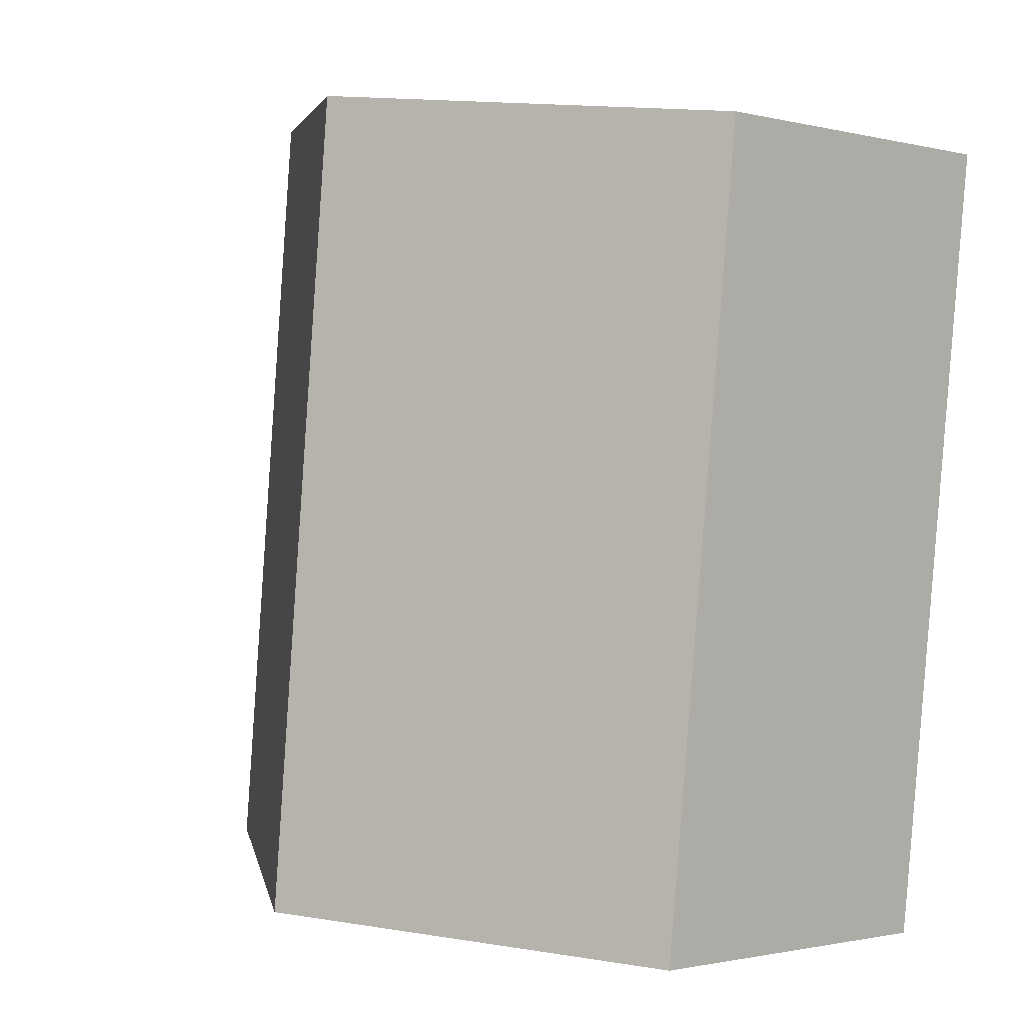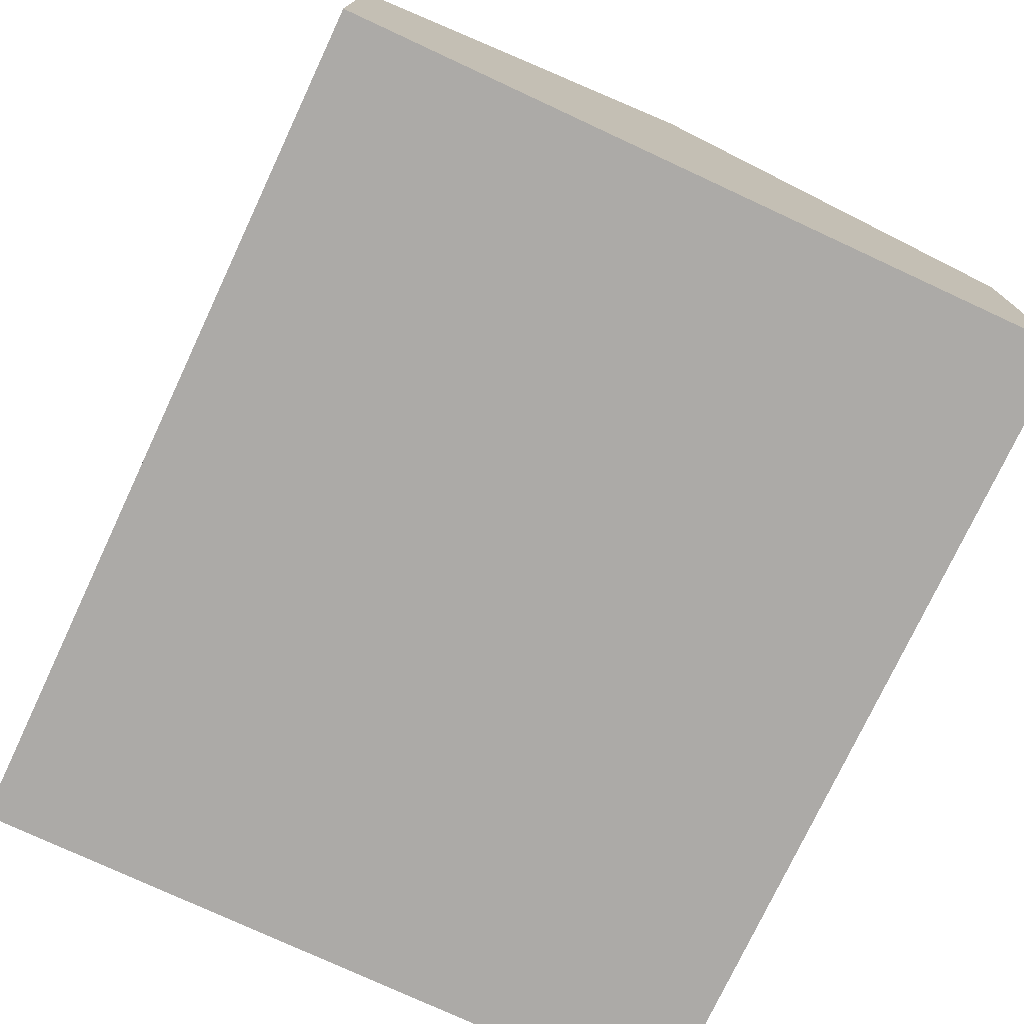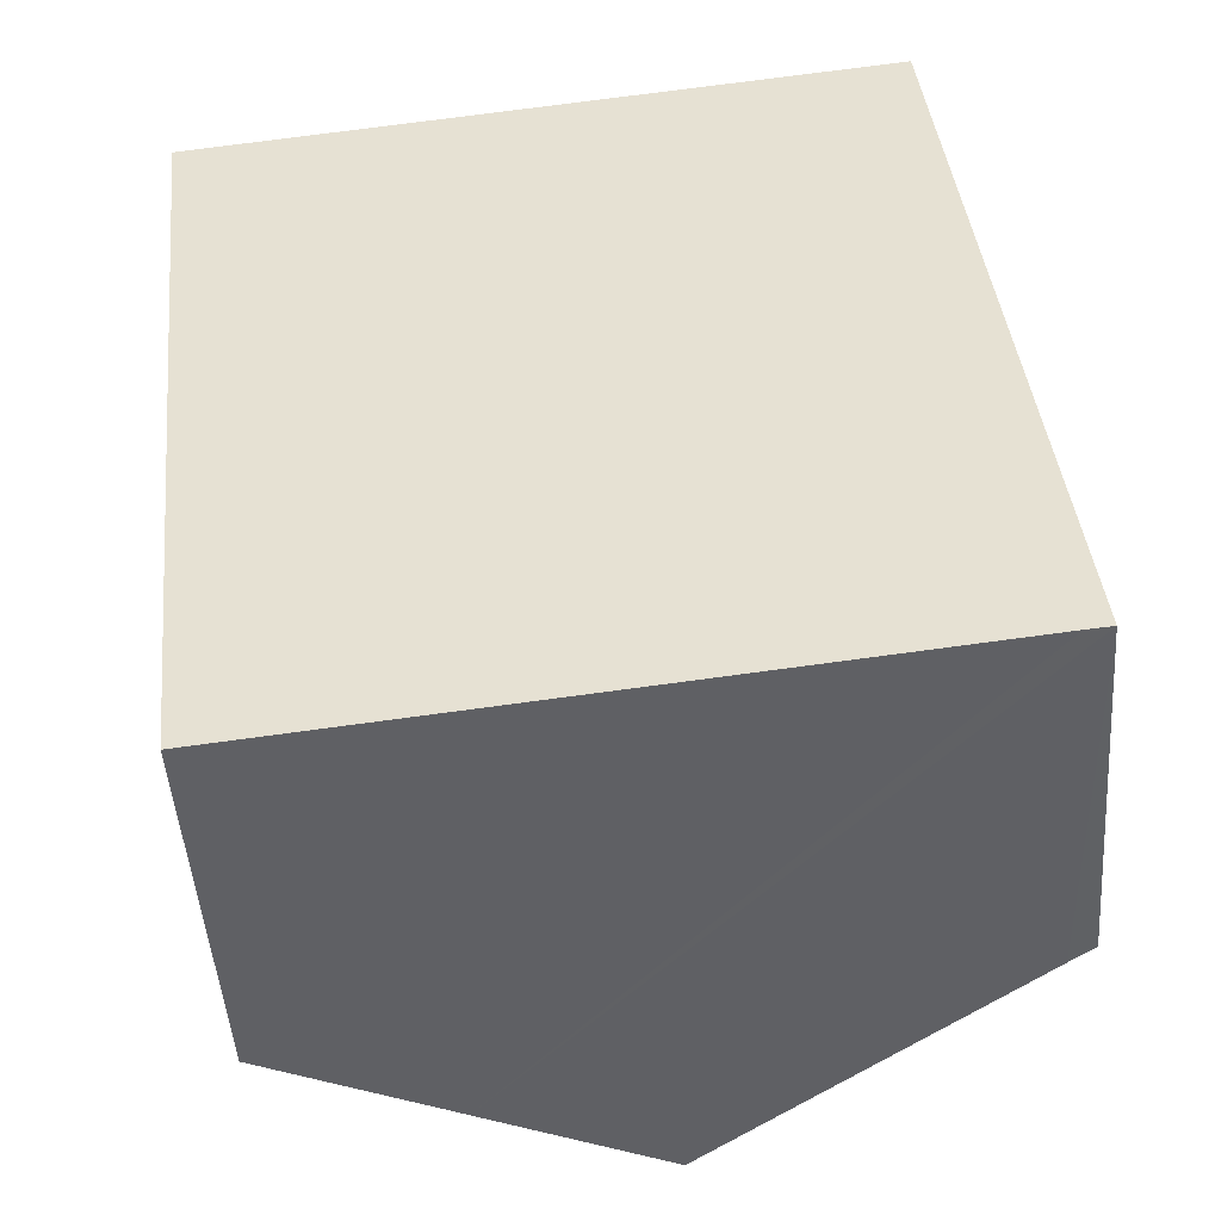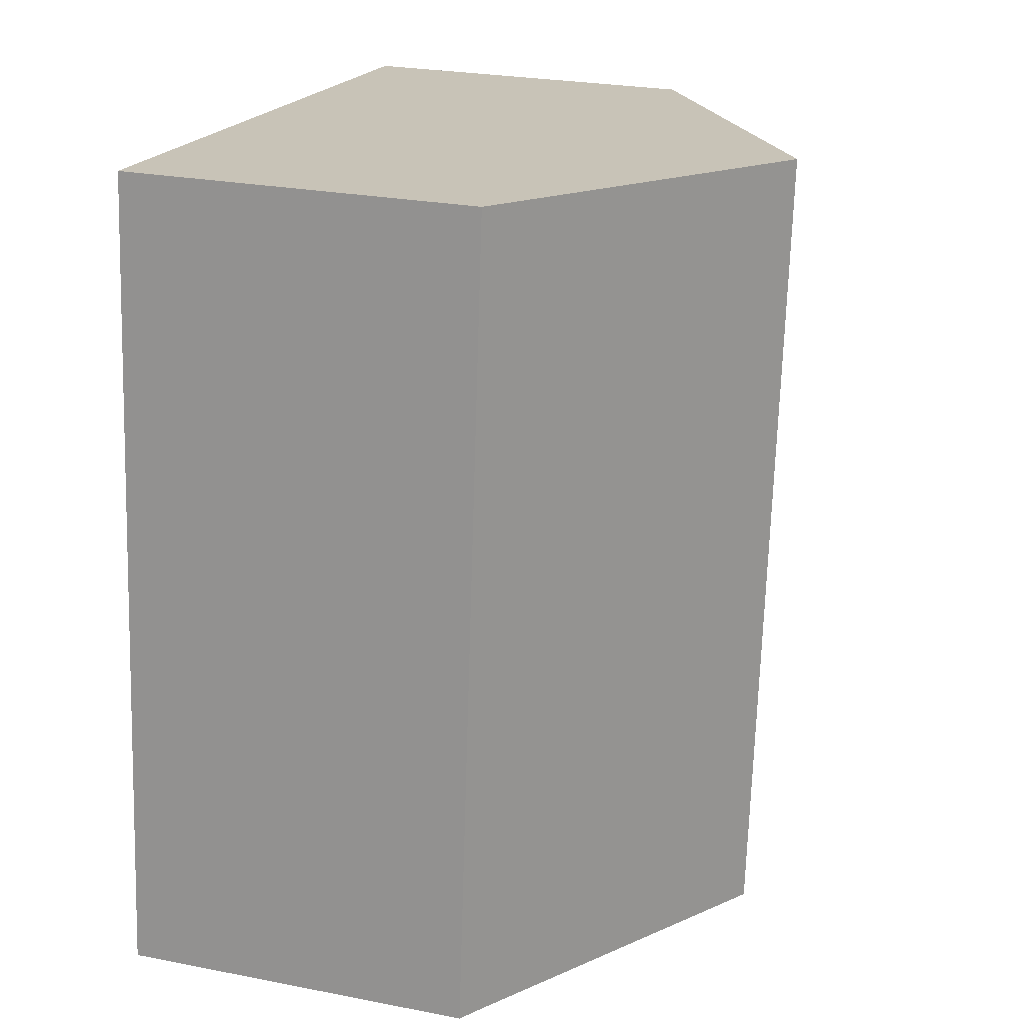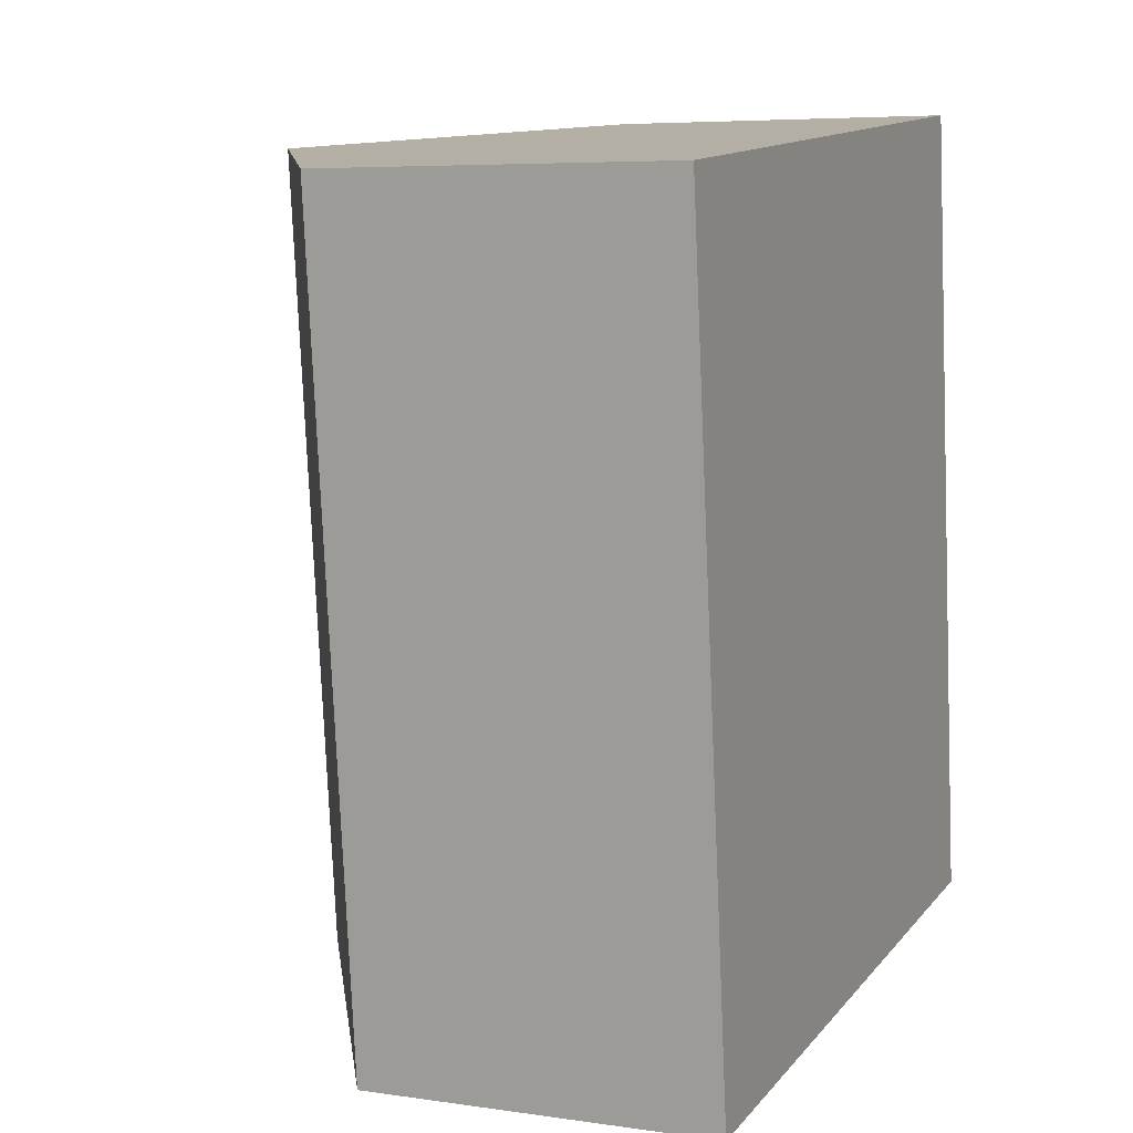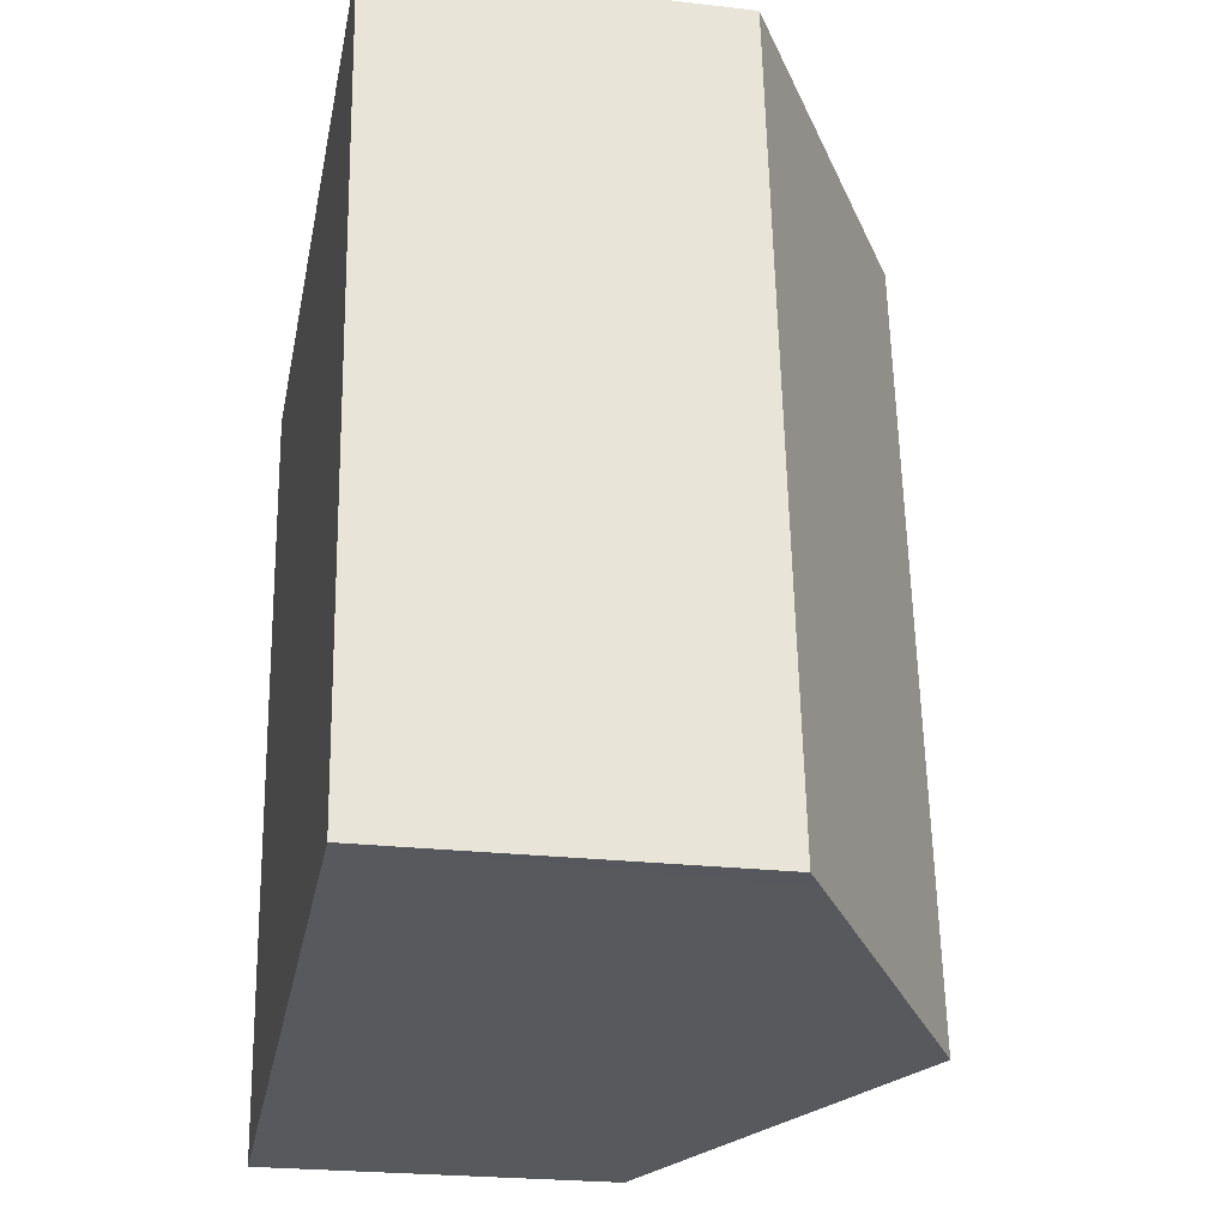
<metadata>
{"format":"obj","ext":"obj","renderer":"f3d","projection":"perspective","resolution":1024,"background":"white","views":[{"elev":-1.3,"azim":-131.6,"up":"+Z"},{"elev":-76.0,"azim":-31.2,"up":"+Y"},{"elev":-48.6,"azim":4.3,"up":"+Z"},{"elev":25.4,"azim":107.5,"up":"+Z"},{"elev":6.0,"azim":-66.2,"up":"+Z"},{"elev":-23.7,"azim":79.0,"up":"+Z"}]}
</metadata>
<code>
v  0 5.943 3.639e-16
v  4.065 7.531 -13.51
v  1.485 5.965 -13.79
v  4.443 7.761 -13.46
v  7.4 9.556 -13.14
v  5.952 9.556 0.656
v  13.34 5.953 -12.5
v  10.69 6.678 1.179
v  11.89 5.953 1.311
v  12.91 6.209 -12.54
v  1.485 8.444e-16 -13.79
v  0 0 0
v  5.952 -4.017e-17 0.656
v  10.69 -7.219e-17 1.179
v  11.89 -8.028e-17 1.311
v  13.34 7.652e-16 -12.5
v  12.91 7.677e-16 -12.54
v  7.4 8.047e-16 -13.14
v  4.443 8.245e-16 -13.46
v  4.065 8.27e-16 -13.51
g defaultobject
f 1 2 3
f 2 1 4
f 4 1 5
f 5 1 6
f 7 8 9
f 8 7 6
f 6 7 10
f 6 10 5
f 11 1 3
f 1 11 12
f 12 6 1
f 6 12 13
f 6 13 8
f 8 13 14
f 8 14 9
f 9 14 15
f 15 7 9
f 7 15 16
f 16 10 7
f 10 16 5
f 5 16 4
f 4 16 17
f 4 17 18
f 4 18 2
f 2 18 3
f 3 18 19
f 3 19 20
f 3 20 11
f 14 16 15
f 16 14 13
f 16 13 12
f 16 12 17
f 17 12 20
f 20 12 11
f 17 20 18
f 18 20 19

</code>
